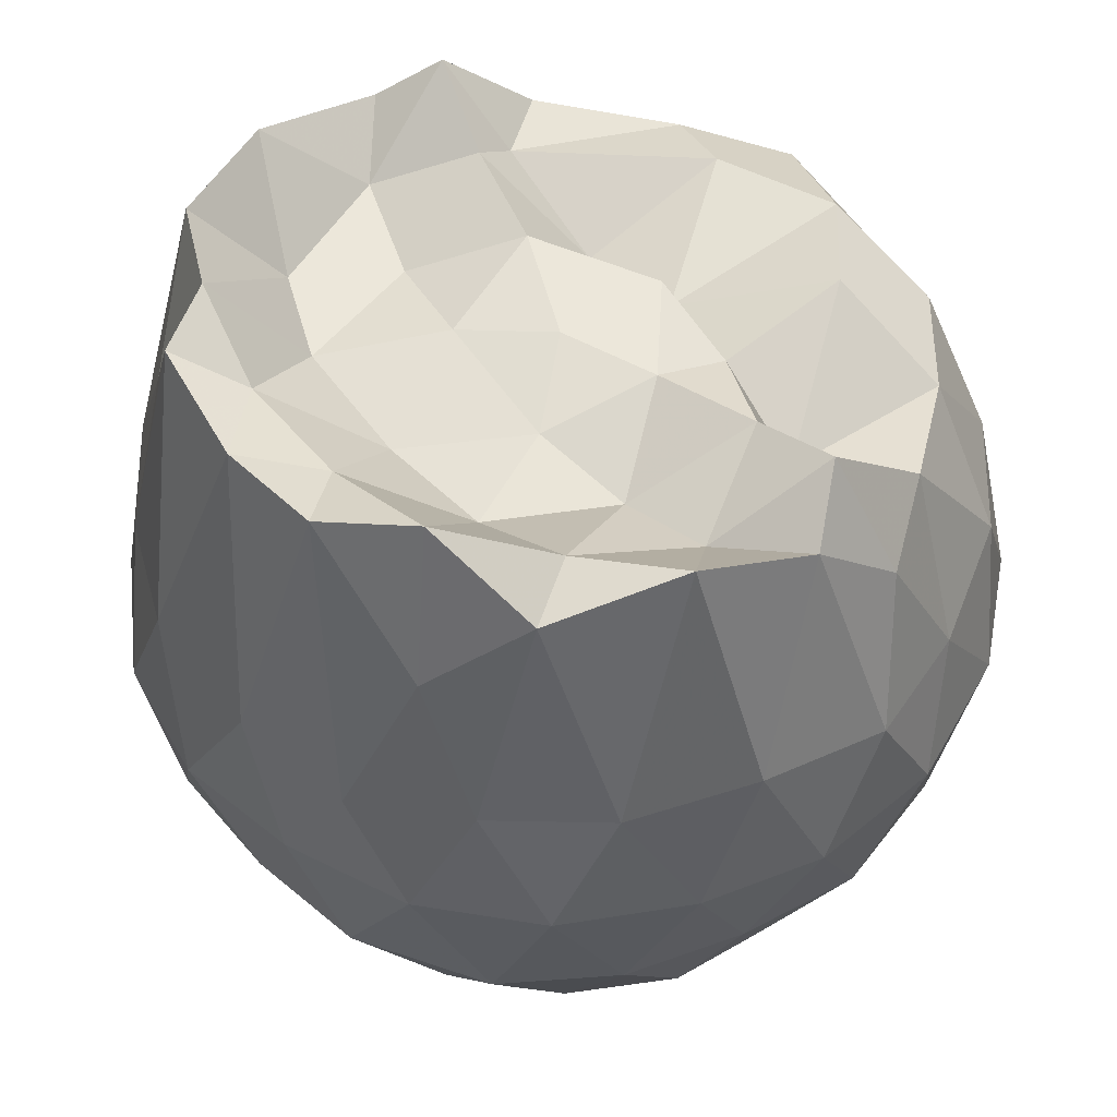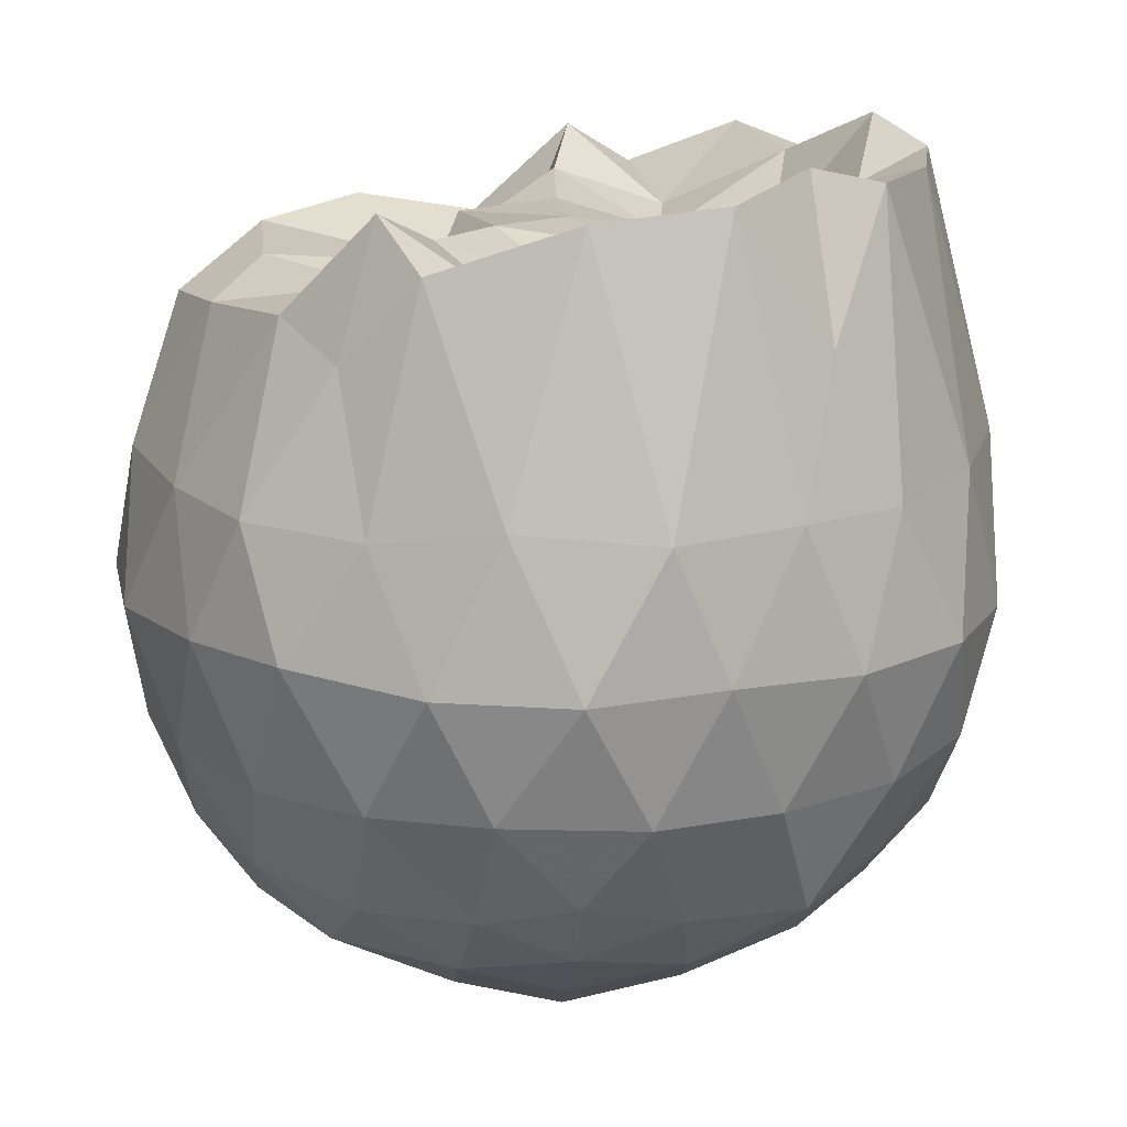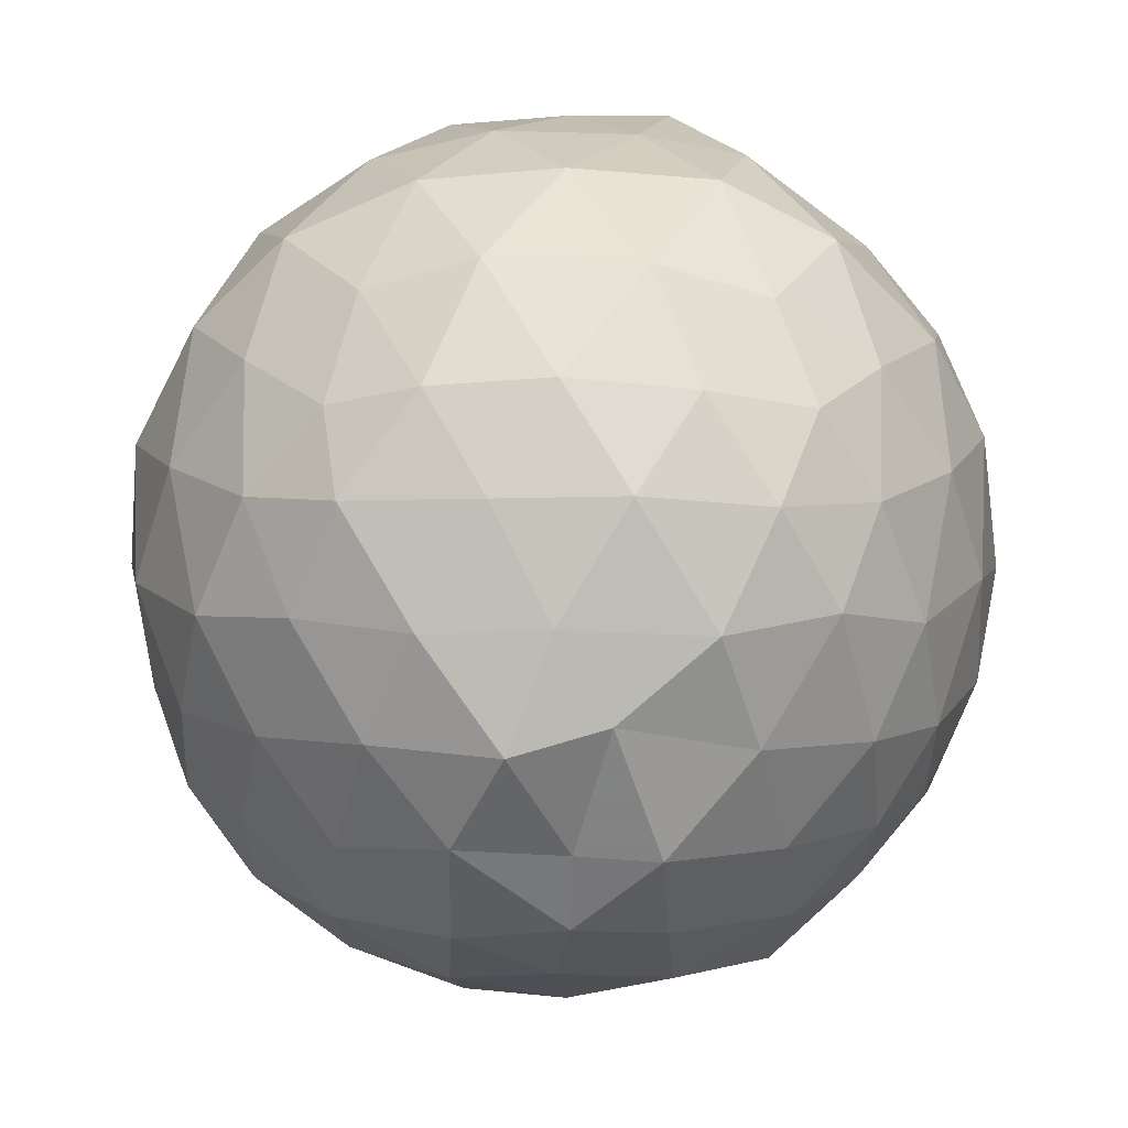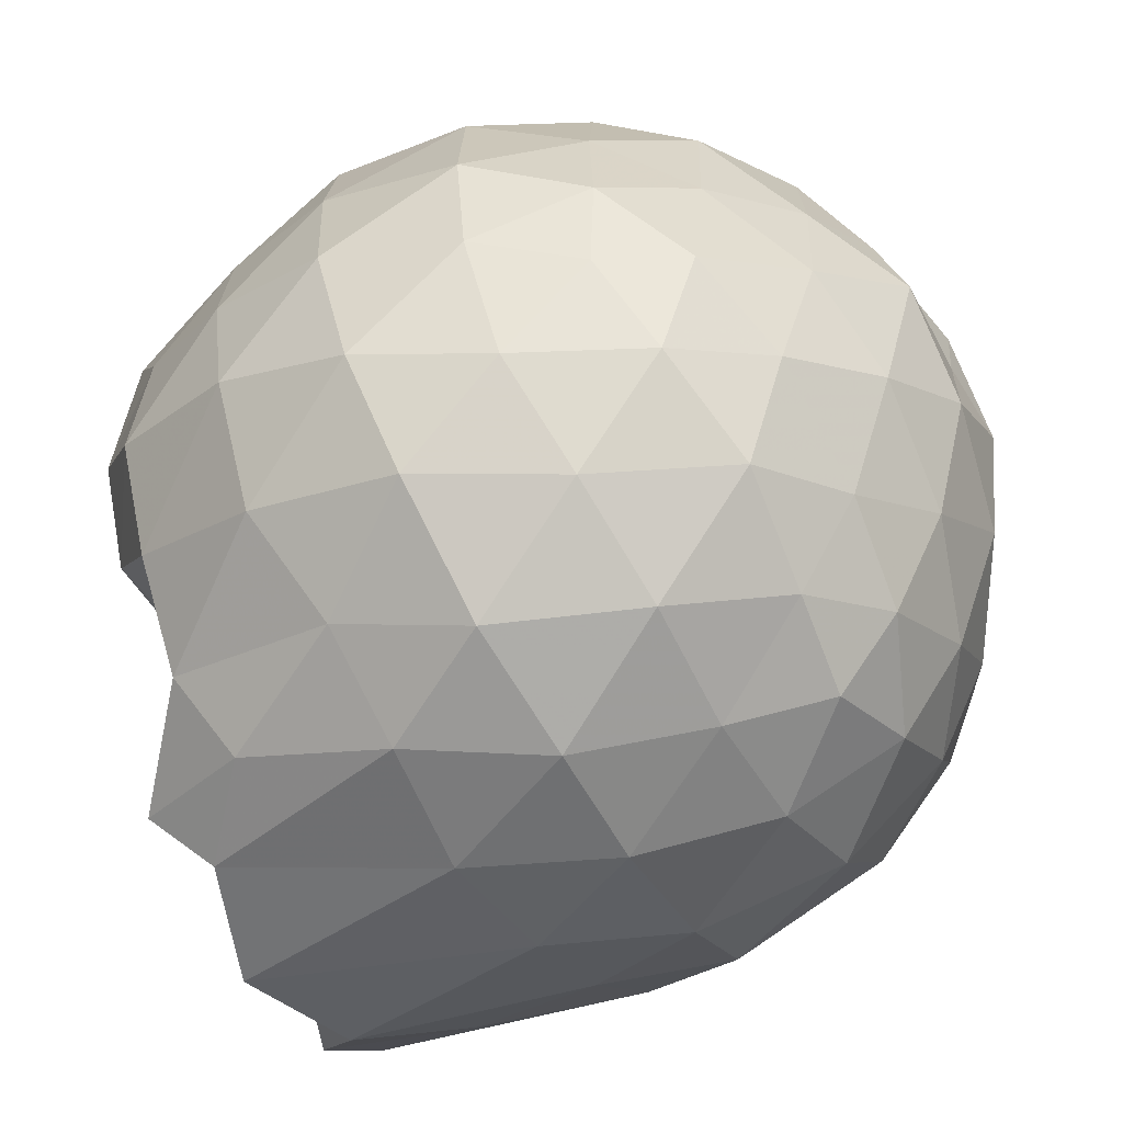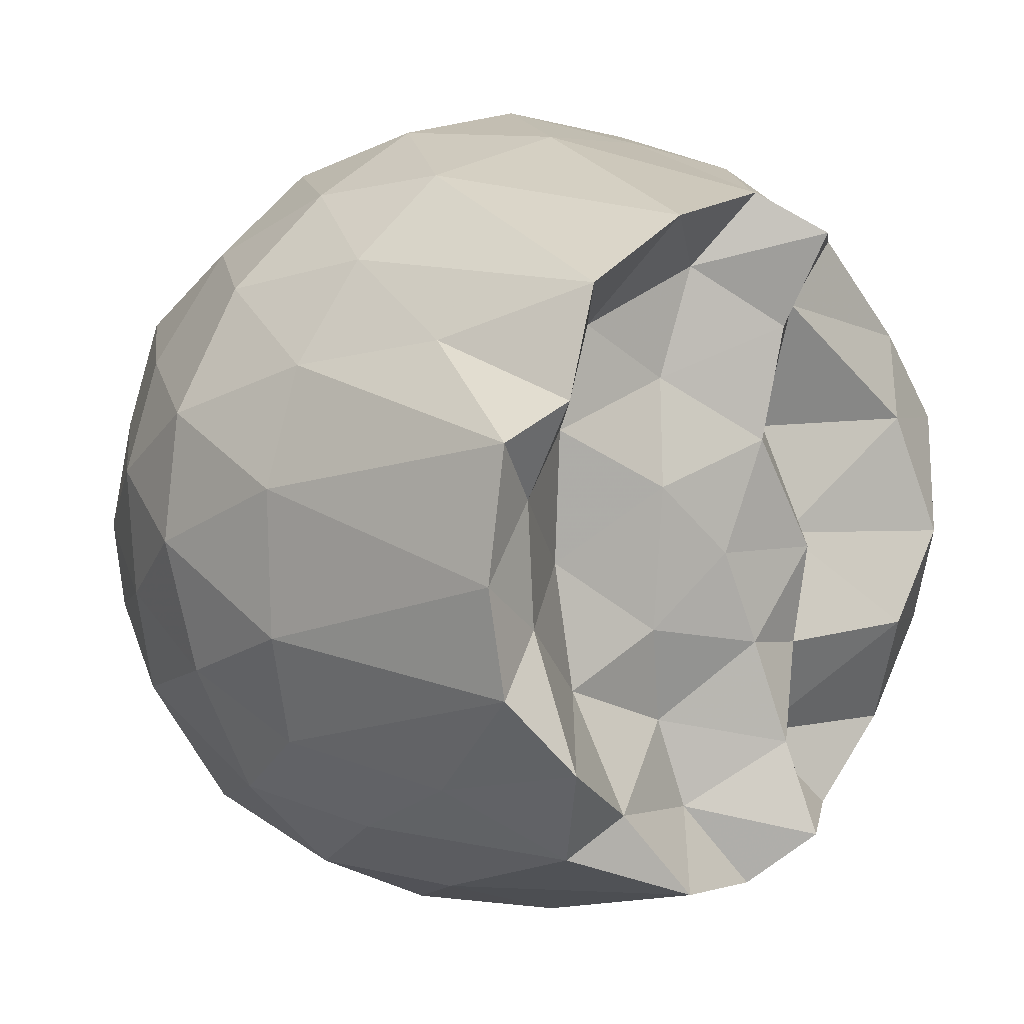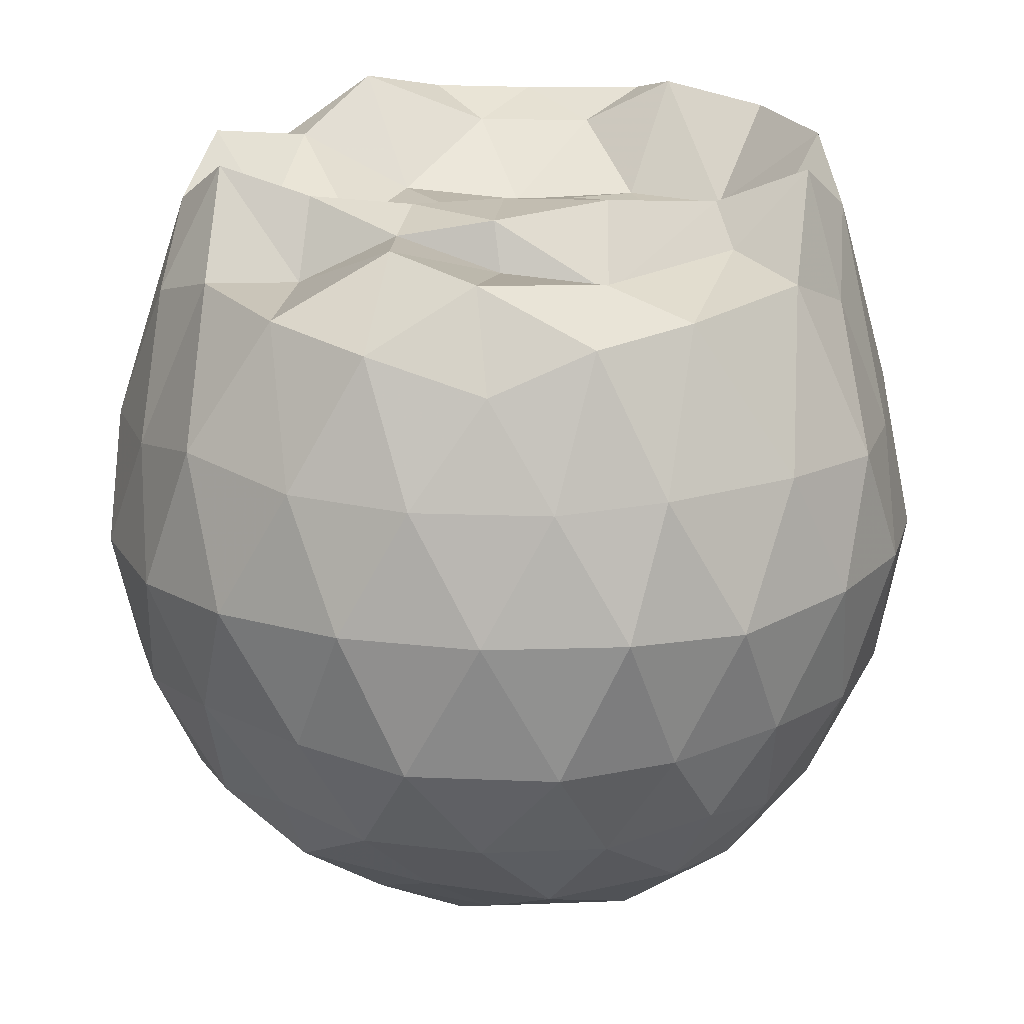
<metadata>
{"format":"obj","ext":"obj","renderer":"f3d","projection":"perspective","resolution":1024,"background":"white","views":[{"elev":52.3,"azim":-35.4,"up":"+Z"},{"elev":16.7,"azim":-164.0,"up":"+Z"},{"elev":-56.3,"azim":89.6,"up":"+Z"},{"elev":-67.6,"azim":120.9,"up":"+Y"},{"elev":6.7,"azim":-38.0,"up":"+Y"},{"elev":18.1,"azim":93.9,"up":"+Z"}]}
</metadata>
<code>
v -1.496 -0.02974 1.029
v -1.541 0.007117 -0.7721
v -0.6098 -0.00485 0.7665
v -0.6558 0.2305 0.8657
v -0.8219 0.44 0.8885
v -1.073 0.6764 0.9213
v -1.24 0.7872 0.8458
v -1.424 0.7924 1.041
v -1.753 0.7429 1.154
v -2.017 0.6036 1.18
v -2.201 0.4748 0.8725
v -2.261 0.2776 1.187
v -2.296 -0.0207 1.177
v -2.26 -0.2643 1.185
v -2.191 -0.5184 0.8697
v -2.003 -0.664 1.076
v -1.706 -0.7746 1.152
v -1.424 -0.8146 1.036
v -1.224 -0.8384 0.8497
v -1.052 -0.6975 0.9083
v -0.8404 -0.5124 0.8733
v -0.6695 -0.2804 0.8404
v -0.5413 0.147 0.5233
v -0.6001 0.3922 0.5418
v -0.8212 0.6732 0.535
v -1.043 0.853 0.5248
v -1.339 0.9123 0.5161
v -1.638 0.9236 0.563
v -1.954 0.8319 0.5354
v -2.183 0.6425 0.5479
v -2.34 0.41 0.5363
v -2.439 0.1405 0.5576
v -2.434 -0.1948 0.5644
v -2.35 -0.4484 0.5045
v -2.16 -0.6662 0.5376
v -1.923 -0.8449 0.541
v -1.631 -0.9435 0.5628
v -1.323 -0.9711 0.518
v -1.059 -0.8659 0.5146
v -0.8145 -0.7094 0.5685
v -0.6139 -0.4502 0.5365
v -0.5352 -0.1731 0.5258
v -0.5108 0.3156 0.2364
v -0.6445 0.5704 0.221
v -0.8993 0.804 0.2381
v -1.152 0.936 0.2442
v -1.489 0.99 0.2205
v -1.804 0.9373 0.2173
v -2.07 0.7858 0.2341
v -2.3 0.5699 0.2163
v -2.458 0.2882 0.2126
v -2.493 -0.007865 0.2074
v -2.429 -0.3127 0.2332
v -2.298 -0.6024 0.2513
v -2.079 -0.818 0.2441
v -1.787 -0.9545 0.2392
v -1.495 -1.011 0.2241
v -1.177 -0.9783 0.231
v -0.8705 -0.8283 0.228
v -0.6564 -0.6204 0.2367
v -0.5164 -0.3325 0.2382
v -0.4818 -0.01192 0.2311
v -0.6218 0.4185 -0.08308
v -0.7963 0.6514 -0.06296
v -1.042 0.8167 -0.08204
v -1.321 0.908 -0.07634
v -1.608 0.9226 -0.06406
v -1.92 0.8333 -0.0703
v -2.151 0.6434 -0.07639
v -2.338 0.384 -0.08367
v -2.441 0.131 -0.05472
v -2.425 -0.1633 -0.0465
v -2.346 -0.4105 -0.1091
v -2.159 -0.7025 -0.09061
v -1.915 -0.8633 -0.06647
v -1.635 -0.9342 -0.06666
v -1.334 -0.9517 -0.09092
v -1.043 -0.8586 -0.0793
v -0.7971 -0.6873 -0.04647
v -0.6195 -0.441 -0.06277
v -0.5269 -0.187 -0.09471
v -0.5336 0.1615 -0.09979
v -0.7695 0.5045 -0.2802
v -0.9611 0.639 -0.3306
v -1.243 0.7482 -0.361
v -1.528 0.7985 -0.3381
v -1.756 0.7923 -0.2814
v -1.944 0.6518 -0.3441
v -2.171 0.4595 -0.3649
v -2.282 0.2167 -0.3117
v -2.352 -0.02566 -0.281
v -2.293 -0.2359 -0.3362
v -2.151 -0.4942 -0.356
v -1.961 -0.7019 -0.3391
v -1.742 -0.8415 -0.2906
v -1.504 -0.8366 -0.3314
v -1.226 -0.784 -0.3735
v -0.9581 -0.6738 -0.3296
v -0.7703 -0.5056 -0.2766
v -0.6916 -0.3022 -0.3326
v -0.6626 -0.02631 -0.3419
v -0.6942 0.2633 -0.3367
v -0.7531 -0.03879 0.9835
v -0.8681 0.2447 0.9616
v -1.235 0.5302 0.9667
v -1.299 0.7012 1.148
v -1.553 0.6257 0.9657
v -1.847 0.501 0.9541
v -2.118 0.3608 1.224
v -2.142 0.145 1.115
v -2.127 -0.1348 1.116
v -2.104 -0.4357 1.233
v -1.872 -0.576 1.115
v -1.56 -0.6258 0.9642
v -1.301 -0.6981 1.138
v -1.238 -0.5047 0.8707
v -0.9144 -0.2478 1.022
v -1.193 -0.01776 0.9108
v -1.226 0.2374 0.8606
v -1.348 0.4874 1.059
v -1.627 0.3736 0.9475
v -1.931 0.2713 0.9608
v -1.928 -0.02745 0.9409
v -1.902 -0.3139 0.9719
v -1.611 -0.421 0.9302
v -1.328 -0.4865 1.062
v -1.236 -0.268 0.9876
v -1.233 -0.03542 1.029
v -1.401 0.2271 1.047
v -1.663 0.1307 1
v -1.669 -0.1982 0.9784
v -1.402 -0.2461 1.031
v -0.8783 0.4183 -0.4833
v -1.105 0.5516 -0.5261
v -1.433 0.6396 -0.5218
v -1.71 0.6689 -0.4561
v -1.913 0.493 -0.5149
v -2.104 0.2363 -0.5094
v -2.212 -0.0003704 -0.4566
v -2.1 -0.2597 -0.5174
v -1.919 -0.5114 -0.5222
v -1.697 -0.7026 -0.4632
v -1.44 -0.6566 -0.5077
v -1.131 -0.5729 -0.5179
v -0.8837 -0.4723 -0.4601
v -0.8436 -0.1667 -0.5116
v -0.8216 0.1239 -0.5336
v -1.072 0.2992 -0.6568
v -1.342 0.3887 -0.6749
v -1.631 0.4559 -0.6329
v -1.832 0.2142 -0.6734
v -1.983 -0.02796 -0.6318
v -1.838 -0.2486 -0.6869
v -1.638 -0.4907 -0.6267
v -1.337 -0.4191 -0.67
v -1.083 -0.3107 -0.6389
v -1.049 -0.03324 -0.6694
v -1.23 0.086 -0.7504
v -1.542 0.1935 -0.7892
v -1.736 0.004406 -0.776
v -1.533 -0.2439 -0.7657
v -1.28 -0.1299 -0.7895
f 3 23 4
f 4 23 24
f 4 24 5
f 5 24 25
f 5 25 6
f 6 25 26
f 6 26 7
f 7 26 27
f 7 27 8
f 8 27 28
f 8 28 9
f 9 28 29
f 9 29 10
f 10 29 30
f 10 30 11
f 11 30 31
f 11 31 12
f 12 31 32
f 12 32 13
f 13 32 33
f 13 33 14
f 14 33 34
f 14 34 15
f 15 34 35
f 15 35 16
f 16 35 36
f 16 36 17
f 17 36 37
f 17 37 18
f 18 37 38
f 18 38 19
f 19 38 39
f 19 39 20
f 20 39 40
f 20 40 21
f 21 40 41
f 21 41 22
f 22 41 42
f 22 42 3
f 3 42 23
f 23 43 24
f 24 43 44
f 24 44 25
f 25 44 45
f 25 45 26
f 26 45 46
f 26 46 27
f 27 46 47
f 27 47 28
f 28 47 48
f 28 48 29
f 29 48 49
f 29 49 30
f 30 49 50
f 30 50 31
f 31 50 51
f 31 51 32
f 32 51 52
f 32 52 33
f 33 52 53
f 33 53 34
f 34 53 54
f 34 54 35
f 35 54 55
f 35 55 36
f 36 55 56
f 36 56 37
f 37 56 57
f 37 57 38
f 38 57 58
f 38 58 39
f 39 58 59
f 39 59 40
f 40 59 60
f 40 60 41
f 41 60 61
f 41 61 42
f 42 61 62
f 42 62 23
f 23 62 43
f 43 63 44
f 44 63 64
f 44 64 45
f 45 64 65
f 45 65 46
f 46 65 66
f 46 66 47
f 47 66 67
f 47 67 48
f 48 67 68
f 48 68 49
f 49 68 69
f 49 69 50
f 50 69 70
f 50 70 51
f 51 70 71
f 51 71 52
f 52 71 72
f 52 72 53
f 53 72 73
f 53 73 54
f 54 73 74
f 54 74 55
f 55 74 75
f 55 75 56
f 56 75 76
f 56 76 57
f 57 76 77
f 57 77 58
f 58 77 78
f 58 78 59
f 59 78 79
f 59 79 60
f 60 79 80
f 60 80 61
f 61 80 81
f 61 81 62
f 62 81 82
f 62 82 43
f 43 82 63
f 63 83 64
f 64 83 84
f 64 84 65
f 65 84 85
f 65 85 66
f 66 85 86
f 66 86 67
f 67 86 87
f 67 87 68
f 68 87 88
f 68 88 69
f 69 88 89
f 69 89 70
f 70 89 90
f 70 90 71
f 71 90 91
f 71 91 72
f 72 91 92
f 72 92 73
f 73 92 93
f 73 93 74
f 74 93 94
f 74 94 75
f 75 94 95
f 75 95 76
f 76 95 96
f 76 96 77
f 77 96 97
f 77 97 78
f 78 97 98
f 78 98 79
f 79 98 99
f 79 99 80
f 80 99 100
f 80 100 81
f 81 100 101
f 81 101 82
f 82 101 102
f 82 102 63
f 63 102 83
f 103 104 118
f 104 119 118
f 104 105 119
f 105 120 119
f 105 106 120
f 106 107 120
f 107 121 120
f 107 108 121
f 108 122 121
f 108 109 122
f 109 110 122
f 110 123 122
f 110 111 123
f 111 124 123
f 111 112 124
f 112 113 124
f 113 125 124
f 113 114 125
f 114 126 125
f 114 115 126
f 115 116 126
f 116 127 126
f 116 117 127
f 117 118 127
f 117 103 118
f 118 119 128
f 119 129 128
f 119 120 129
f 120 121 129
f 121 130 129
f 121 122 130
f 122 123 130
f 123 131 130
f 123 124 131
f 124 125 131
f 125 132 131
f 125 126 132
f 126 127 132
f 127 128 132
f 127 118 128
f 133 148 134
f 134 148 149
f 134 149 135
f 135 149 150
f 135 150 136
f 136 150 137
f 137 150 151
f 137 151 138
f 138 151 152
f 138 152 139
f 139 152 140
f 140 152 153
f 140 153 141
f 141 153 154
f 141 154 142
f 142 154 143
f 143 154 155
f 143 155 144
f 144 155 156
f 144 156 145
f 145 156 146
f 146 156 157
f 146 157 147
f 147 157 148
f 147 148 133
f 148 158 149
f 149 158 159
f 149 159 150
f 150 159 151
f 151 159 160
f 151 160 152
f 152 160 153
f 153 160 161
f 153 161 154
f 154 161 155
f 155 161 162
f 155 162 156
f 156 162 157
f 157 162 158
f 157 158 148
f 3 4 103
f 103 4 104
f 4 5 104
f 104 5 105
f 5 6 105
f 105 6 106
f 6 7 106
f 7 8 106
f 106 8 107
f 8 9 107
f 107 9 108
f 9 10 108
f 108 10 109
f 10 11 109
f 11 12 109
f 109 12 110
f 12 13 110
f 110 13 111
f 13 14 111
f 111 14 112
f 14 15 112
f 15 16 112
f 112 16 113
f 16 17 113
f 113 17 114
f 17 18 114
f 114 18 115
f 18 19 115
f 19 20 115
f 115 20 116
f 20 21 116
f 116 21 117
f 21 22 117
f 117 22 103
f 22 3 103
f 83 133 84
f 84 133 134
f 84 134 85
f 85 134 135
f 85 135 86
f 86 135 136
f 86 136 87
f 87 136 88
f 88 136 137
f 88 137 89
f 89 137 138
f 89 138 90
f 90 138 139
f 90 139 91
f 91 139 92
f 92 139 140
f 92 140 93
f 93 140 141
f 93 141 94
f 94 141 142
f 94 142 95
f 95 142 96
f 96 142 143
f 96 143 97
f 97 143 144
f 97 144 98
f 98 144 145
f 98 145 99
f 99 145 100
f 100 145 146
f 100 146 101
f 101 146 147
f 101 147 102
f 102 147 133
f 102 133 83
f 128 129 1
f 129 130 1
f 130 131 1
f 131 132 1
f 132 128 1
f 159 158 2
f 160 159 2
f 161 160 2
f 162 161 2
f 158 162 2

</code>
